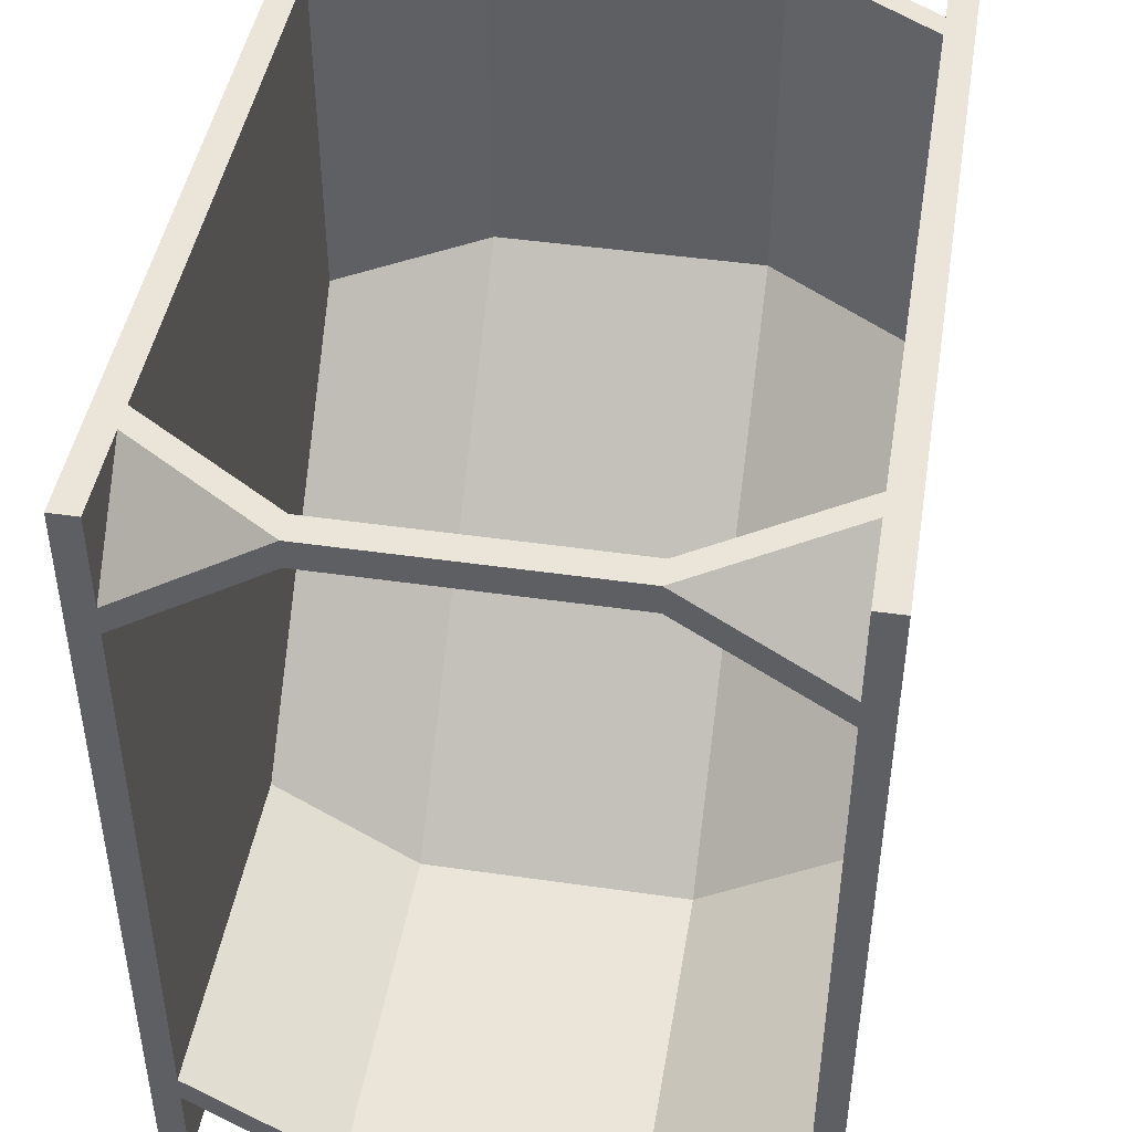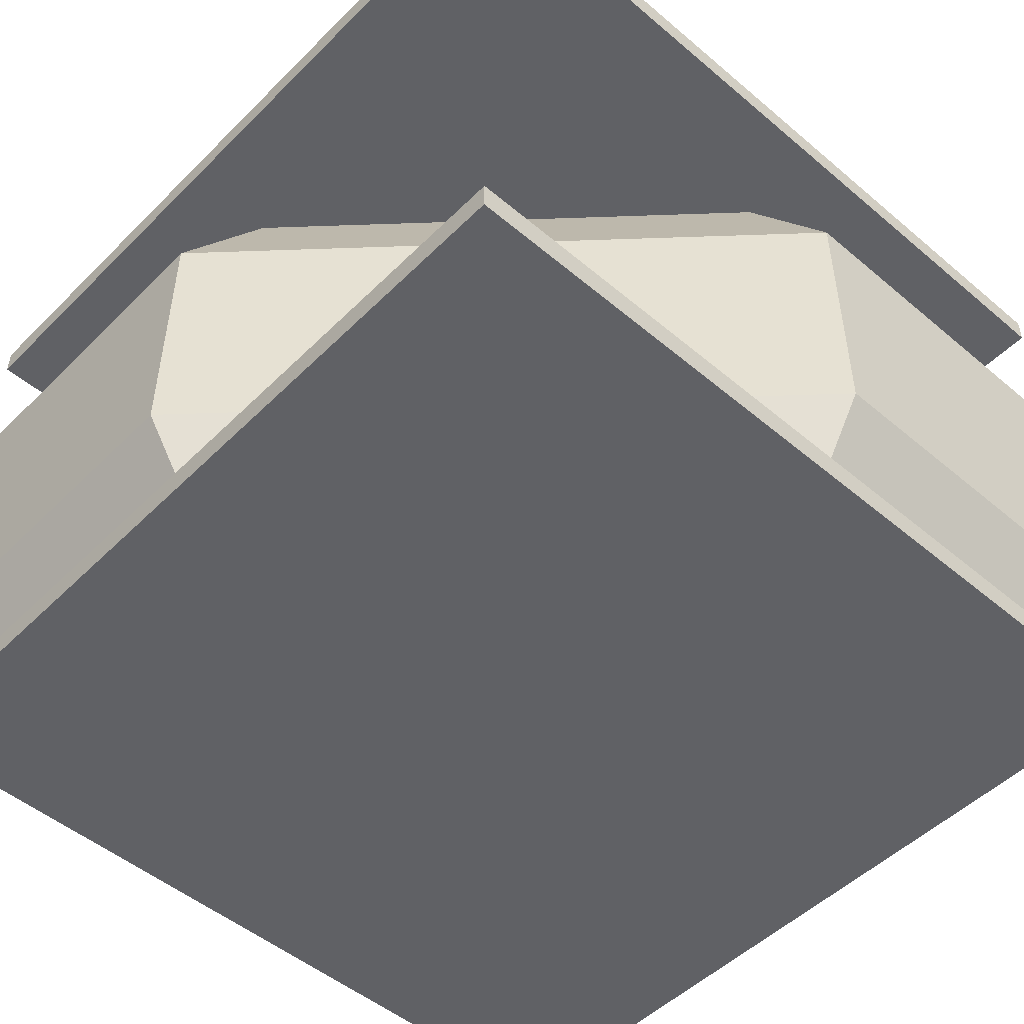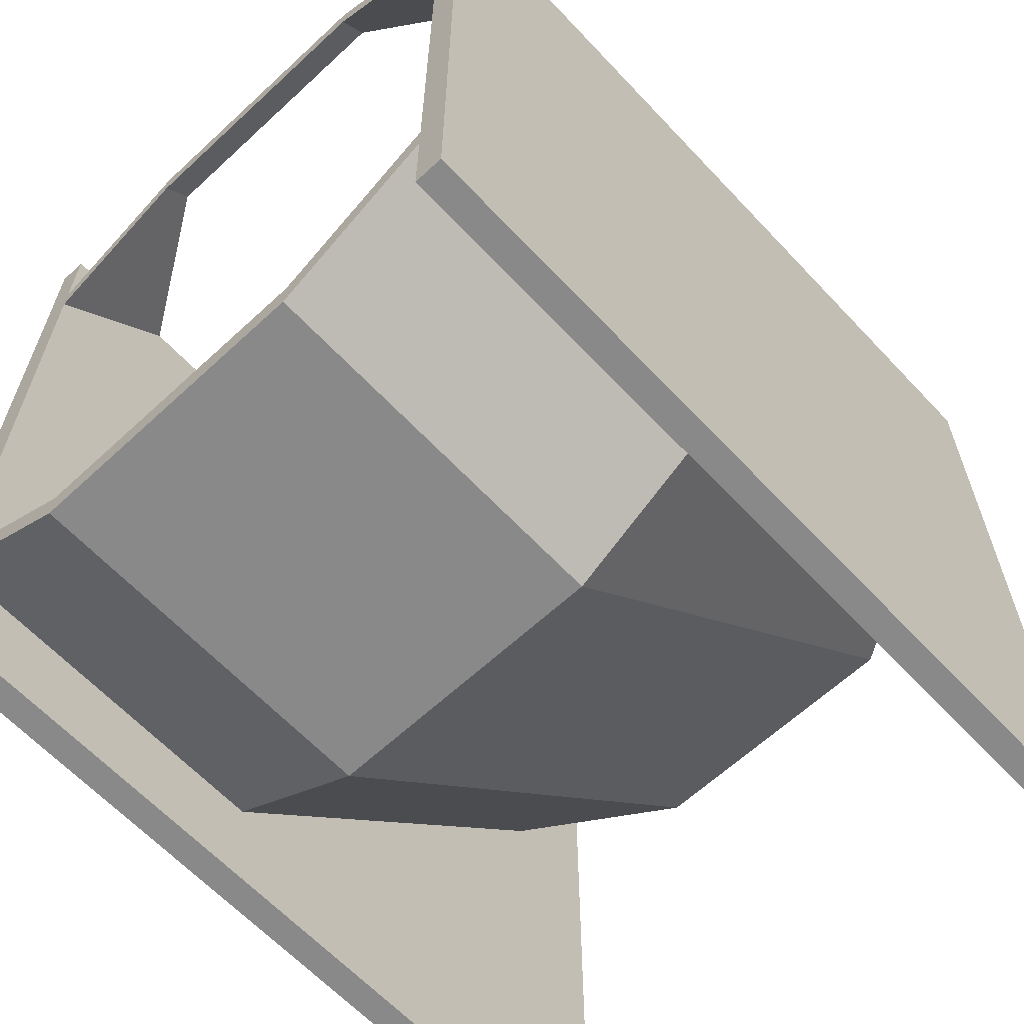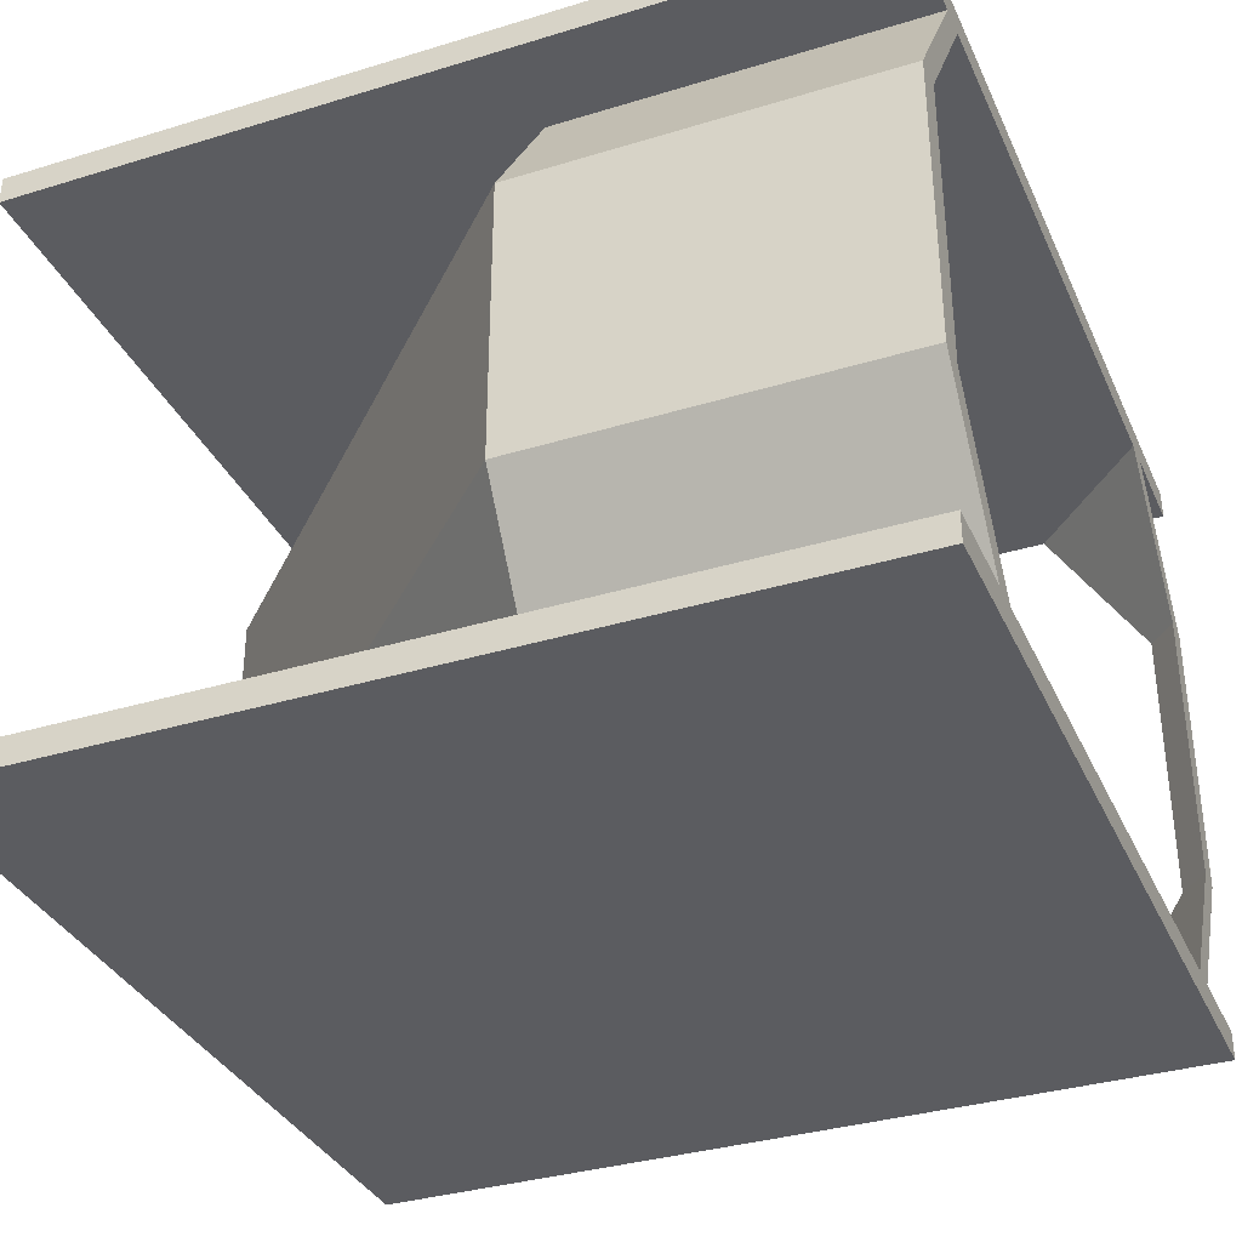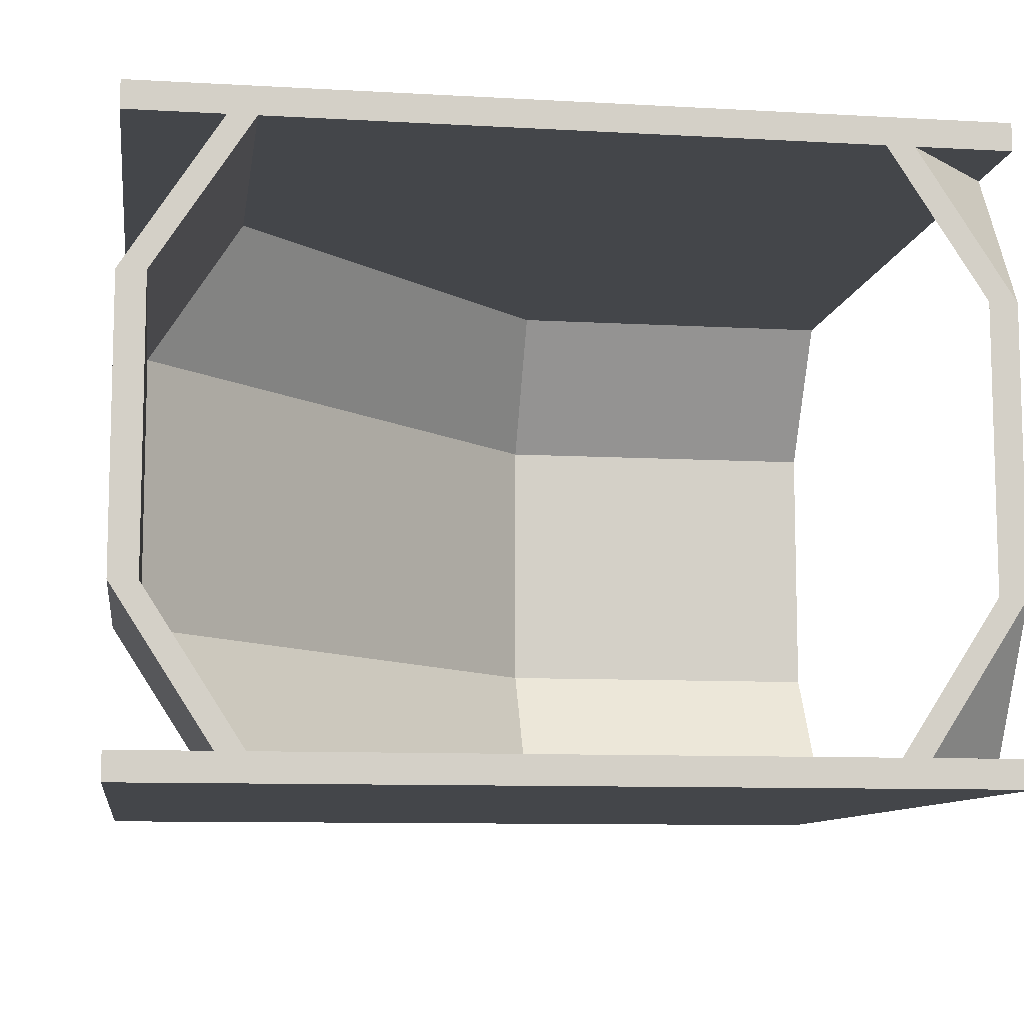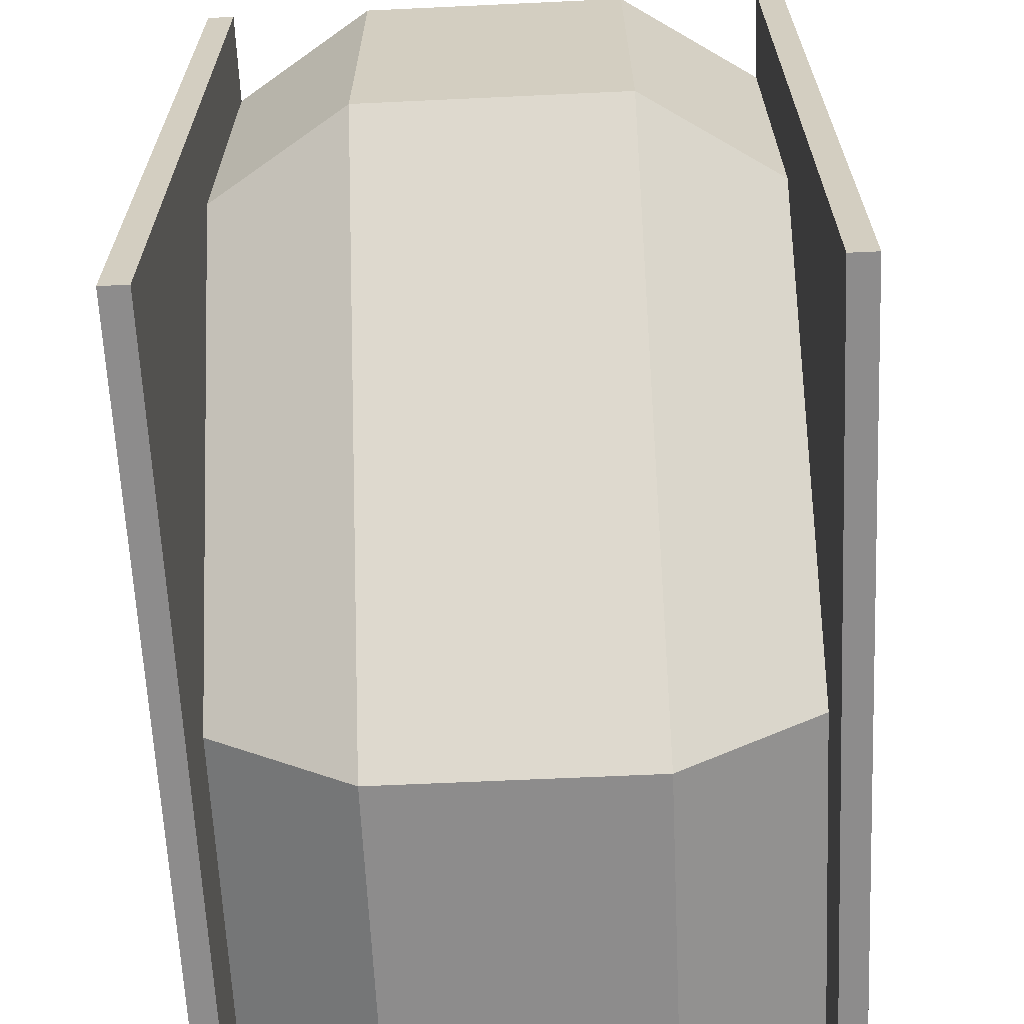
<metadata>
{"format":"obj","ext":"obj","renderer":"f3d","projection":"perspective","resolution":1024,"background":"white","views":[{"elev":45.2,"azim":-80.5,"up":"+Z"},{"elev":-50.1,"azim":137.2,"up":"+Y"},{"elev":-63.2,"azim":-46.9,"up":"+Z"},{"elev":-34.8,"azim":-157.8,"up":"+Y"},{"elev":-9.6,"azim":-98.4,"up":"+Y"},{"elev":-64.3,"azim":92.7,"up":"+Z"}]}
</metadata>
<code>
o 3_3.001
v -1.5 2.262 -1.156
v -1.5 2.262 1.5
v 1.156 2.262 1.5
v 1.5 2.262 1.5
v 1.5 2.262 -1.5
v -1.5 2.262 -1.5
v -1.5 2.162 -1.5
v -1.5 2.162 1.5
v -1.5 2.162 1.156
v -1.5 2.162 1.056
v -1.5 2.162 -1.056
v -1.5 2.162 -1.156
v 1.5 2.162 -1.5
v 1.5 2.162 1.5
v 1.156 2.162 1.5
v 1.056 2.162 1.5
v -1.056 2.162 1.5
v -1.156 2.162 1.5
v -0.2218 2.162 -1.156
v 1.156 2.162 0.2218
v -0.2218 2.162 -1.056
v -1.5 1.631 -1.5
v -1.5 1.631 -1.4
v -1.5 0.6311 -1.4
v -1.5 0.1 -1.056
v -1.5 0.1 -1.156
v -1.5 0.6311 -1.5
v -0.2218 1.631 -1.5
v -0.2218 0.6311 -1.5
v -0.2218 0.1 -1.156
v 1.156 0.1 0.2218
v 1.156 0.1 1.5
v 1.5 0.1 1.5
v 1.5 0.1 -1.5
v -1.5 0.1 -1.5
v -0.2218 0.1 -1.056
v 1.056 0.1 0.2218
v -1.5 0 -1.5
v -1.5 0.1 1.056
v -1.5 0.1 1.156
v -1.5 0.1 1.5
v -1.5 -0 1.5
v 1.5 0 -1.5
v 1.5 -0 1.5
v -1.156 0.1 1.5
v -1.056 0.1 1.5
v 1.056 0.1 1.5
v -1.5 0.6311 1.5
v -1.4 1.631 1.5
v -1.4 0.6311 1.5
v -1.5 1.631 1.5
v -1.5 1.631 1.4
v 1.056 2.162 0.2218
v 1.5 1.631 1.5
v 1.5 0.6311 1.5
v 1.4 0.6311 1.5
v 1.4 1.631 1.5
v 1.5 1.631 0.2218
v 1.5 0.6311 0.2218
v 1.4 0.6311 0.2218
v 1.4 1.631 0.2218
v -0.2218 1.631 -1.4
v -0.2218 0.6311 -1.4
v -1.5 0.6311 1.4
f 1 3 5
f 11 12 1
f 5 7 6
f 4 13 5
f 3 14 15
f 19 20 13
f 11 19 12
f 22 24 27
f 22 19 28
f 27 28 29
f 27 30 29
f 30 31 34
f 36 31 30
f 25 30 26
f 39 40 42
f 34 38 35
f 33 43 34
f 47 32 44
f 41 45 40
f 45 40 48
f 46 40 45
f 50 48 51
f 10 18 17
f 17 52 10
f 10 11 21
f 15 53 16
f 54 55 57
f 15 58 20
f 55 58 59
f 32 59 31
f 32 37 47
f 58 59 61
f 20 21 53
f 28 20 58
f 58 29 28
f 29 31 59
f 63 29 28
f 61 21 62
f 62 60 61
f 63 23 24
f 24 36 63
f 46 36 39
f 47 60 37
f 56 61 60
f 53 57 16
f 60 36 37
f 50 39 64
f 49 64 52
f 51 48 52
f 9 18 51
f 18 9 8
f 62 11 23
f 44 43 42
f 43 38 42
f 6 1 5
f 1 2 3
f 3 4 5
f 12 7 6
f 1 2 10
f 2 8 9
f 12 6 1
f 9 10 2
f 10 11 1
f 5 13 7
f 4 14 13
f 18 8 2
f 3 4 14
f 18 2 17
f 2 3 17
f 15 16 3
f 16 17 3
f 7 12 19
f 20 15 14
f 13 7 19
f 20 14 13
f 11 21 19
f 22 12 23
f 12 11 23
f 25 26 24
f 26 27 24
f 22 23 24
f 22 12 19
f 27 22 28
f 27 26 30
f 31 32 33
f 34 35 30
f 35 26 30
f 31 33 34
f 36 37 31
f 25 36 30
f 42 38 25
f 38 35 26
f 26 25 38
f 25 39 42
f 40 41 42
f 34 43 38
f 33 44 43
f 44 42 46
f 42 41 45
f 45 46 42
f 46 47 44
f 32 33 44
f 46 39 40
f 51 18 49
f 18 17 49
f 46 45 50
f 45 48 50
f 51 49 50
f 10 9 18
f 17 49 52
f 21 53 10
f 53 16 17
f 10 53 17
f 15 20 53
f 16 15 57
f 15 54 57
f 55 32 56
f 32 47 56
f 55 56 57
f 15 54 58
f 55 54 58
f 32 55 59
f 32 31 37
f 61 53 20
f 59 31 60
f 31 37 60
f 61 20 58
f 59 60 61
f 20 19 21
f 28 19 20
f 58 59 29
f 29 30 31
f 28 19 62
f 19 21 62
f 36 30 63
f 30 29 63
f 28 62 63
f 61 53 21
f 62 63 60
f 63 62 23
f 24 25 36
f 46 47 37
f 37 36 46
f 36 25 39
f 47 56 60
f 56 57 61
f 53 61 57
f 60 63 36
f 50 46 39
f 49 50 64
f 52 10 9
f 48 40 64
f 40 39 64
f 52 9 51
f 48 64 52
f 62 21 11

</code>
